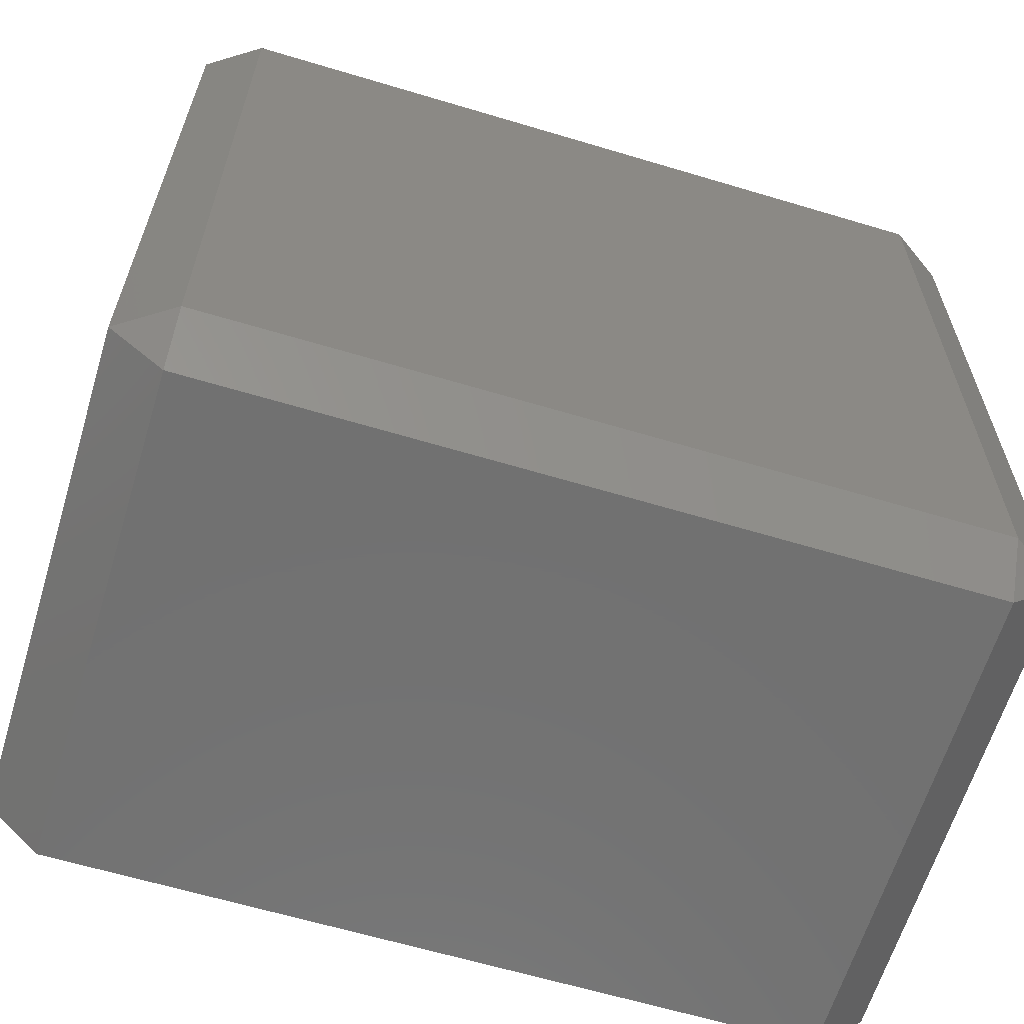
<metadata>
{"format":"stl","ext":"stl","renderer":"f3d","projection":"perspective","resolution":1024,"background":"white","views":[{"elev":-63.1,"azim":163.1,"up":"+Y"}]}
</metadata>
<code>
# stl→obj: 384 verts, 764 faces
v -0.035 -0.035 -0.0267
v -0.035 -0.04005 -0.02333
v -0.04005 -0.035 -0.02333
v -0.035 -0.025 -0.0267
v -0.04005 -0.025 -0.02333
v -0.035 -0.015 -0.0267
v -0.04005 -0.015 -0.02333
v -0.035 -0.005 -0.0267
v -0.04005 -0.005 -0.02333
v -0.035 0.005 -0.0267
v -0.04005 0.005 -0.02333
v -0.035 0.015 -0.0267
v -0.04005 0.015 -0.02333
v -0.035 0.025 -0.0267
v -0.04005 0.025 -0.02333
v -0.035 0.035 -0.0267
v -0.04005 0.035 -0.02333
v -0.035 0.04005 -0.02333
v -0.025 -0.035 -0.0267
v -0.025 -0.04005 -0.02333
v -0.025 -0.025 -0.0267
v -0.025 -0.015 -0.0267
v -0.025 -0.005 -0.0267
v -0.025 0.005 -0.0267
v -0.025 0.015 -0.0267
v -0.025 0.025 -0.0267
v -0.025 0.035 -0.0267
v -0.025 0.04005 -0.02333
v -0.015 -0.035 -0.0267
v -0.015 -0.04005 -0.02333
v -0.015 -0.025 -0.0267
v -0.015 -0.015 -0.0267
v -0.015 -0.005 -0.0267
v -0.015 0.005 -0.0267
v -0.015 0.015 -0.0267
v -0.015 0.025 -0.0267
v -0.015 0.035 -0.0267
v -0.015 0.04005 -0.02333
v -0.005 -0.035 -0.0267
v -0.005 -0.04005 -0.02333
v -0.005 -0.025 -0.0267
v -0.005 -0.015 -0.0267
v -0.005 -0.005 -0.0267
v -0.005 0.005 -0.0267
v -0.005 0.015 -0.0267
v -0.005 0.025 -0.0267
v -0.005 0.035 -0.0267
v -0.005 0.04005 -0.02333
v 0.005 -0.035 -0.0267
v 0.005 -0.04005 -0.02333
v 0.005 -0.025 -0.0267
v 0.005 -0.015 -0.0267
v 0.005 -0.005 -0.0267
v 0.005 0.005 -0.0267
v 0.005 0.015 -0.0267
v 0.005 0.025 -0.0267
v 0.005 0.035 -0.0267
v 0.005 0.04005 -0.02333
v 0.015 -0.035 -0.0267
v 0.015 -0.04005 -0.02333
v 0.015 -0.025 -0.0267
v 0.015 -0.015 -0.0267
v 0.015 -0.005 -0.0267
v 0.015 0.005 -0.0267
v 0.015 0.015 -0.0267
v 0.015 0.025 -0.0267
v 0.015 0.035 -0.0267
v 0.015 0.04005 -0.02333
v 0.025 -0.035 -0.0267
v 0.025 -0.04005 -0.02333
v 0.025 -0.025 -0.0267
v 0.025 -0.015 -0.0267
v 0.025 -0.005 -0.0267
v 0.025 0.005 -0.0267
v 0.025 0.015 -0.0267
v 0.025 0.025 -0.0267
v 0.025 0.035 -0.0267
v 0.025 0.04005 -0.02333
v 0.035 -0.035 -0.0267
v 0.035 -0.04005 -0.02333
v 0.035 -0.025 -0.0267
v 0.035 -0.015 -0.0267
v 0.035 -0.005 -0.0267
v 0.035 0.005 -0.0267
v 0.035 0.015 -0.0267
v 0.035 0.025 -0.0267
v 0.035 0.035 -0.0267
v 0.035 0.04005 -0.02333
v 0.04005 -0.035 -0.02333
v 0.04005 -0.025 -0.02333
v 0.04005 -0.015 -0.02333
v 0.04005 -0.005 -0.02333
v 0.04005 0.005 -0.02333
v 0.04005 0.015 -0.02333
v 0.04005 0.025 -0.02333
v 0.04005 0.035 -0.02333
v -0.035 -0.04005 -0.01667
v -0.04005 -0.035 -0.01667
v -0.04005 -0.025 -0.01667
v -0.04005 -0.015 -0.01667
v -0.04005 -0.005 -0.01667
v -0.04005 0.005 -0.01667
v -0.04005 0.015 -0.01667
v -0.04005 0.025 -0.01667
v -0.04005 0.035 -0.01667
v -0.035 0.04005 -0.01667
v -0.025 -0.04005 -0.01667
v -0.025 0.04005 -0.01667
v -0.015 -0.04005 -0.01667
v -0.015 0.04005 -0.01667
v -0.005 -0.04005 -0.01667
v -0.005 0.04005 -0.01667
v 0.005 -0.04005 -0.01667
v 0.005 0.04005 -0.01667
v 0.015 -0.04005 -0.01667
v 0.015 0.04005 -0.01667
v 0.025 -0.04005 -0.01667
v 0.025 0.04005 -0.01667
v 0.035 -0.04005 -0.01667
v 0.035 0.04005 -0.01667
v 0.04005 -0.035 -0.01667
v 0.04005 -0.025 -0.01667
v 0.04005 -0.015 -0.01667
v 0.04005 -0.005 -0.01667
v 0.04005 0.005 -0.01667
v 0.04005 0.015 -0.01667
v 0.04005 0.025 -0.01667
v 0.04005 0.035 -0.01667
v -0.035 -0.04005 -0.01
v -0.04005 -0.035 -0.01
v -0.04005 -0.025 -0.01
v -0.04005 -0.015 -0.01
v -0.04005 -0.005 -0.01
v -0.04005 0.005 -0.01
v -0.04005 0.015 -0.01
v -0.04005 0.025 -0.01
v -0.04005 0.035 -0.01
v -0.035 0.04005 -0.01
v -0.025 -0.04005 -0.01
v -0.025 0.04005 -0.01
v -0.015 -0.04005 -0.01
v -0.015 0.04005 -0.01
v -0.005 -0.04005 -0.01
v -0.005 0.04005 -0.01
v 0.005 -0.04005 -0.01
v 0.005 0.04005 -0.01
v 0.015 -0.04005 -0.01
v 0.015 0.04005 -0.01
v 0.025 -0.04005 -0.01
v 0.025 0.04005 -0.01
v 0.035 -0.04005 -0.01
v 0.035 0.04005 -0.01
v 0.04005 -0.035 -0.01
v 0.04005 -0.025 -0.01
v 0.04005 -0.015 -0.01
v 0.04005 -0.005 -0.01
v 0.04005 0.005 -0.01
v 0.04005 0.015 -0.01
v 0.04005 0.025 -0.01
v 0.04005 0.035 -0.01
v -0.035 -0.04005 -0.003333
v -0.04005 -0.035 -0.003333
v -0.04005 -0.025 -0.003333
v -0.04005 -0.015 -0.003333
v -0.04005 -0.005 -0.003333
v -0.04005 0.005 -0.003333
v -0.04005 0.015 -0.003333
v -0.04005 0.025 -0.003333
v -0.04005 0.035 -0.003333
v -0.035 0.04005 -0.003333
v -0.025 -0.04005 -0.003333
v -0.025 0.04005 -0.003333
v -0.015 -0.04005 -0.003333
v -0.015 0.04005 -0.003333
v -0.005 -0.04005 -0.003333
v -0.005 0.04005 -0.003333
v 0.005 -0.04005 -0.003333
v 0.005 0.04005 -0.003333
v 0.015 -0.04005 -0.003333
v 0.015 0.04005 -0.003333
v 0.025 -0.04005 -0.003333
v 0.025 0.04005 -0.003333
v 0.035 -0.04005 -0.003333
v 0.035 0.04005 -0.003333
v 0.04005 -0.035 -0.003333
v 0.04005 -0.025 -0.003333
v 0.04005 -0.015 -0.003333
v 0.04005 -0.005 -0.003333
v 0.04005 0.005 -0.003333
v 0.04005 0.015 -0.003333
v 0.04005 0.025 -0.003333
v 0.04005 0.035 -0.003333
v -0.035 -0.04005 0.003333
v -0.04005 -0.035 0.003333
v -0.04005 -0.025 0.003333
v -0.04005 -0.015 0.003333
v -0.04005 -0.005 0.003333
v -0.04005 0.005 0.003333
v -0.04005 0.015 0.003333
v -0.04005 0.025 0.003333
v -0.04005 0.035 0.003333
v -0.035 0.04005 0.003333
v -0.025 -0.04005 0.003333
v -0.025 0.04005 0.003333
v -0.015 -0.04005 0.003333
v -0.015 0.04005 0.003333
v -0.005 -0.04005 0.003333
v -0.005 0.04005 0.003333
v 0.005 -0.04005 0.003333
v 0.005 0.04005 0.003333
v 0.015 -0.04005 0.003333
v 0.015 0.04005 0.003333
v 0.025 -0.04005 0.003333
v 0.025 0.04005 0.003333
v 0.035 -0.04005 0.003333
v 0.035 0.04005 0.003333
v 0.04005 -0.035 0.003333
v 0.04005 -0.025 0.003333
v 0.04005 -0.015 0.003333
v 0.04005 -0.005 0.003333
v 0.04005 0.005 0.003333
v 0.04005 0.015 0.003333
v 0.04005 0.025 0.003333
v 0.04005 0.035 0.003333
v -0.035 -0.04005 0.01
v -0.04005 -0.035 0.01
v -0.04005 -0.025 0.01
v -0.04005 -0.015 0.01
v -0.04005 -0.005 0.01
v -0.04005 0.005 0.01
v -0.04005 0.015 0.01
v -0.04005 0.025 0.01
v -0.04005 0.035 0.01
v -0.035 0.04005 0.01
v -0.025 -0.04005 0.01
v -0.025 0.04005 0.01
v -0.015 -0.04005 0.01
v -0.015 0.04005 0.01
v -0.005 -0.04005 0.01
v -0.005 0.04005 0.01
v 0.005 -0.04005 0.01
v 0.005 0.04005 0.01
v 0.015 -0.04005 0.01
v 0.015 0.04005 0.01
v 0.025 -0.04005 0.01
v 0.025 0.04005 0.01
v 0.035 -0.04005 0.01
v 0.035 0.04005 0.01
v 0.04005 -0.035 0.01
v 0.04005 -0.025 0.01
v 0.04005 -0.015 0.01
v 0.04005 -0.005 0.01
v 0.04005 0.005 0.01
v 0.04005 0.015 0.01
v 0.04005 0.025 0.01
v 0.04005 0.035 0.01
v -0.035 -0.04005 0.01667
v -0.04005 -0.035 0.01667
v -0.04005 -0.025 0.01667
v -0.04005 -0.015 0.01667
v -0.04005 -0.005 0.01667
v -0.04005 0.005 0.01667
v -0.04005 0.015 0.01667
v -0.04005 0.025 0.01667
v -0.04005 0.035 0.01667
v -0.035 0.04005 0.01667
v -0.025 -0.04005 0.01667
v -0.025 0.04005 0.01667
v -0.015 -0.04005 0.01667
v -0.015 0.04005 0.01667
v -0.005 -0.04005 0.01667
v -0.005 0.04005 0.01667
v 0.005 -0.04005 0.01667
v 0.005 0.04005 0.01667
v 0.015 -0.04005 0.01667
v 0.015 0.04005 0.01667
v 0.025 -0.04005 0.01667
v 0.025 0.04005 0.01667
v 0.035 -0.04005 0.01667
v 0.035 0.04005 0.01667
v 0.04005 -0.035 0.01667
v 0.04005 -0.025 0.01667
v 0.04005 -0.015 0.01667
v 0.04005 -0.005 0.01667
v 0.04005 0.005 0.01667
v 0.04005 0.015 0.01667
v 0.04005 0.025 0.01667
v 0.04005 0.035 0.01667
v -0.035 -0.04005 0.02333
v -0.04005 -0.035 0.02333
v -0.04005 -0.025 0.02333
v -0.04005 -0.015 0.02333
v -0.04005 -0.005 0.02333
v -0.04005 0.005 0.02333
v -0.04005 0.015 0.02333
v -0.04005 0.025 0.02333
v -0.04005 0.035 0.02333
v -0.035 0.04005 0.02333
v -0.025 -0.04005 0.02333
v -0.025 0.04005 0.02333
v -0.015 -0.04005 0.02333
v -0.015 0.04005 0.02333
v -0.005 -0.04005 0.02333
v -0.005 0.04005 0.02333
v 0.005 -0.04005 0.02333
v 0.005 0.04005 0.02333
v 0.015 -0.04005 0.02333
v 0.015 0.04005 0.02333
v 0.025 -0.04005 0.02333
v 0.025 0.04005 0.02333
v 0.035 -0.04005 0.02333
v 0.035 0.04005 0.02333
v 0.04005 -0.035 0.02333
v 0.04005 -0.025 0.02333
v 0.04005 -0.015 0.02333
v 0.04005 -0.005 0.02333
v 0.04005 0.005 0.02333
v 0.04005 0.015 0.02333
v 0.04005 0.025 0.02333
v 0.04005 0.035 0.02333
v -0.035 -0.035 0.0267
v -0.035 -0.025 0.0267
v -0.035 -0.015 0.0267
v -0.035 -0.005 0.0267
v -0.035 0.005 0.0267
v -0.035 0.015 0.0267
v -0.035 0.025 0.0267
v -0.035 0.035 0.0267
v -0.025 -0.035 0.0267
v -0.025 -0.025 0.0267
v -0.025 -0.015 0.0267
v -0.025 -0.005 0.0267
v -0.025 0.005 0.0267
v -0.025 0.015 0.0267
v -0.025 0.025 0.0267
v -0.025 0.035 0.0267
v -0.015 -0.035 0.0267
v -0.015 -0.025 0.0267
v -0.015 -0.015 0.0267
v -0.015 -0.005 0.0267
v -0.015 0.005 0.0267
v -0.015 0.015 0.0267
v -0.015 0.025 0.0267
v -0.015 0.035 0.0267
v -0.005 -0.035 0.0267
v -0.005 -0.025 0.0267
v -0.005 -0.015 0.0267
v -0.005 -0.005 0.0267
v -0.005 0.005 0.0267
v -0.005 0.015 0.0267
v -0.005 0.025 0.0267
v -0.005 0.035 0.0267
v 0.005 -0.035 0.0267
v 0.005 -0.025 0.0267
v 0.005 -0.015 0.0267
v 0.005 -0.005 0.0267
v 0.005 0.005 0.0267
v 0.005 0.015 0.0267
v 0.005 0.025 0.0267
v 0.005 0.035 0.0267
v 0.015 -0.035 0.0267
v 0.015 -0.025 0.0267
v 0.015 -0.015 0.0267
v 0.015 -0.005 0.0267
v 0.015 0.005 0.0267
v 0.015 0.015 0.0267
v 0.015 0.025 0.0267
v 0.015 0.035 0.0267
v 0.025 -0.035 0.0267
v 0.025 -0.025 0.0267
v 0.025 -0.015 0.0267
v 0.025 -0.005 0.0267
v 0.025 0.005 0.0267
v 0.025 0.015 0.0267
v 0.025 0.025 0.0267
v 0.025 0.035 0.0267
v 0.035 -0.035 0.0267
v 0.035 -0.025 0.0267
v 0.035 -0.015 0.0267
v 0.035 -0.005 0.0267
v 0.035 0.005 0.0267
v 0.035 0.015 0.0267
v 0.035 0.025 0.0267
v 0.035 0.035 0.0267
f 1 2 3
f 1 3 4
f 4 3 5
f 4 5 6
f 6 5 7
f 6 7 8
f 8 7 9
f 8 9 10
f 10 9 11
f 10 11 12
f 12 11 13
f 12 13 14
f 14 13 15
f 14 15 16
f 16 15 17
f 16 17 18
f 1 19 2
f 2 19 20
f 1 4 19
f 19 4 21
f 4 6 21
f 21 6 22
f 6 8 22
f 22 8 23
f 8 10 23
f 23 10 24
f 10 12 24
f 24 12 25
f 12 14 25
f 25 14 26
f 14 16 26
f 26 16 27
f 16 18 27
f 27 18 28
f 19 29 20
f 20 29 30
f 19 21 29
f 29 21 31
f 21 22 31
f 31 22 32
f 22 23 32
f 32 23 33
f 23 24 33
f 33 24 34
f 24 25 34
f 34 25 35
f 25 26 35
f 35 26 36
f 26 27 36
f 36 27 37
f 27 28 37
f 37 28 38
f 29 39 30
f 30 39 40
f 29 31 39
f 39 31 41
f 31 32 41
f 41 32 42
f 32 33 42
f 42 33 43
f 33 34 43
f 43 34 44
f 34 35 44
f 44 35 45
f 35 36 45
f 45 36 46
f 36 37 46
f 46 37 47
f 37 38 47
f 47 38 48
f 39 49 40
f 40 49 50
f 39 41 49
f 49 41 51
f 41 42 51
f 51 42 52
f 42 43 52
f 52 43 53
f 43 44 53
f 53 44 54
f 44 45 54
f 54 45 55
f 45 46 55
f 55 46 56
f 46 47 56
f 56 47 57
f 47 48 57
f 57 48 58
f 49 59 50
f 50 59 60
f 49 51 59
f 59 51 61
f 51 52 61
f 61 52 62
f 52 53 62
f 62 53 63
f 53 54 63
f 63 54 64
f 54 55 64
f 64 55 65
f 55 56 65
f 65 56 66
f 56 57 66
f 66 57 67
f 57 58 67
f 67 58 68
f 59 69 60
f 60 69 70
f 59 61 69
f 69 61 71
f 61 62 71
f 71 62 72
f 62 63 72
f 72 63 73
f 63 64 73
f 73 64 74
f 64 65 74
f 74 65 75
f 65 66 75
f 75 66 76
f 66 67 76
f 76 67 77
f 67 68 77
f 77 68 78
f 69 79 70
f 70 79 80
f 69 71 79
f 79 71 81
f 71 72 81
f 81 72 82
f 72 73 82
f 82 73 83
f 73 74 83
f 83 74 84
f 74 75 84
f 84 75 85
f 75 76 85
f 85 76 86
f 76 77 86
f 86 77 87
f 77 78 87
f 87 78 88
f 79 89 80
f 79 81 89
f 89 81 90
f 81 82 90
f 90 82 91
f 82 83 91
f 91 83 92
f 83 84 92
f 92 84 93
f 84 85 93
f 93 85 94
f 85 86 94
f 94 86 95
f 86 87 95
f 95 87 96
f 87 88 96
f 2 97 3
f 3 97 98
f 3 98 5
f 5 98 99
f 5 99 7
f 7 99 100
f 7 100 9
f 9 100 101
f 9 101 11
f 11 101 102
f 11 102 13
f 13 102 103
f 13 103 15
f 15 103 104
f 15 104 17
f 17 104 105
f 17 105 18
f 18 105 106
f 20 107 2
f 2 107 97
f 28 18 108
f 108 18 106
f 30 109 20
f 20 109 107
f 38 28 110
f 110 28 108
f 40 111 30
f 30 111 109
f 48 38 112
f 112 38 110
f 50 113 40
f 40 113 111
f 58 48 114
f 114 48 112
f 60 115 50
f 50 115 113
f 68 58 116
f 116 58 114
f 70 117 60
f 60 117 115
f 78 68 118
f 118 68 116
f 80 119 70
f 70 119 117
f 88 78 120
f 120 78 118
f 80 89 119
f 119 89 121
f 89 90 121
f 121 90 122
f 90 91 122
f 122 91 123
f 91 92 123
f 123 92 124
f 92 93 124
f 124 93 125
f 93 94 125
f 125 94 126
f 94 95 126
f 126 95 127
f 95 96 127
f 127 96 128
f 96 88 128
f 128 88 120
f 97 129 98
f 98 129 130
f 98 130 99
f 99 130 131
f 99 131 100
f 100 131 132
f 100 132 101
f 101 132 133
f 101 133 102
f 102 133 134
f 102 134 103
f 103 134 135
f 103 135 104
f 104 135 136
f 104 136 105
f 105 136 137
f 105 137 106
f 106 137 138
f 107 139 97
f 97 139 129
f 108 106 140
f 140 106 138
f 109 141 107
f 107 141 139
f 110 108 142
f 142 108 140
f 111 143 109
f 109 143 141
f 112 110 144
f 144 110 142
f 113 145 111
f 111 145 143
f 114 112 146
f 146 112 144
f 115 147 113
f 113 147 145
f 116 114 148
f 148 114 146
f 117 149 115
f 115 149 147
f 118 116 150
f 150 116 148
f 119 151 117
f 117 151 149
f 120 118 152
f 152 118 150
f 119 121 151
f 151 121 153
f 121 122 153
f 153 122 154
f 122 123 154
f 154 123 155
f 123 124 155
f 155 124 156
f 124 125 156
f 156 125 157
f 125 126 157
f 157 126 158
f 126 127 158
f 158 127 159
f 127 128 159
f 159 128 160
f 128 120 160
f 160 120 152
f 129 161 130
f 130 161 162
f 130 162 131
f 131 162 163
f 131 163 132
f 132 163 164
f 132 164 133
f 133 164 165
f 133 165 134
f 134 165 166
f 134 166 135
f 135 166 167
f 135 167 136
f 136 167 168
f 136 168 137
f 137 168 169
f 137 169 138
f 138 169 170
f 139 171 129
f 129 171 161
f 140 138 172
f 172 138 170
f 141 173 139
f 139 173 171
f 142 140 174
f 174 140 172
f 143 175 141
f 141 175 173
f 144 142 176
f 176 142 174
f 145 177 143
f 143 177 175
f 146 144 178
f 178 144 176
f 147 179 145
f 145 179 177
f 148 146 180
f 180 146 178
f 149 181 147
f 147 181 179
f 150 148 182
f 182 148 180
f 151 183 149
f 149 183 181
f 152 150 184
f 184 150 182
f 151 153 183
f 183 153 185
f 153 154 185
f 185 154 186
f 154 155 186
f 186 155 187
f 155 156 187
f 187 156 188
f 156 157 188
f 188 157 189
f 157 158 189
f 189 158 190
f 158 159 190
f 190 159 191
f 159 160 191
f 191 160 192
f 160 152 192
f 192 152 184
f 161 193 162
f 162 193 194
f 162 194 163
f 163 194 195
f 163 195 164
f 164 195 196
f 164 196 165
f 165 196 197
f 165 197 166
f 166 197 198
f 166 198 167
f 167 198 199
f 167 199 168
f 168 199 200
f 168 200 169
f 169 200 201
f 169 201 170
f 170 201 202
f 171 203 161
f 161 203 193
f 172 170 204
f 204 170 202
f 173 205 171
f 171 205 203
f 174 172 206
f 206 172 204
f 175 207 173
f 173 207 205
f 176 174 208
f 208 174 206
f 177 209 175
f 175 209 207
f 178 176 210
f 210 176 208
f 179 211 177
f 177 211 209
f 180 178 212
f 212 178 210
f 181 213 179
f 179 213 211
f 182 180 214
f 214 180 212
f 183 215 181
f 181 215 213
f 184 182 216
f 216 182 214
f 183 185 215
f 215 185 217
f 185 186 217
f 217 186 218
f 186 187 218
f 218 187 219
f 187 188 219
f 219 188 220
f 188 189 220
f 220 189 221
f 189 190 221
f 221 190 222
f 190 191 222
f 222 191 223
f 191 192 223
f 223 192 224
f 192 184 224
f 224 184 216
f 193 225 194
f 194 225 226
f 194 226 195
f 195 226 227
f 195 227 196
f 196 227 228
f 196 228 197
f 197 228 229
f 197 229 198
f 198 229 230
f 198 230 199
f 199 230 231
f 199 231 200
f 200 231 232
f 200 232 201
f 201 232 233
f 201 233 202
f 202 233 234
f 203 235 193
f 193 235 225
f 204 202 236
f 236 202 234
f 205 237 203
f 203 237 235
f 206 204 238
f 238 204 236
f 207 239 205
f 205 239 237
f 208 206 240
f 240 206 238
f 209 241 207
f 207 241 239
f 210 208 242
f 242 208 240
f 211 243 209
f 209 243 241
f 212 210 244
f 244 210 242
f 213 245 211
f 211 245 243
f 214 212 246
f 246 212 244
f 215 247 213
f 213 247 245
f 216 214 248
f 248 214 246
f 215 217 247
f 247 217 249
f 217 218 249
f 249 218 250
f 218 219 250
f 250 219 251
f 219 220 251
f 251 220 252
f 220 221 252
f 252 221 253
f 221 222 253
f 253 222 254
f 222 223 254
f 254 223 255
f 223 224 255
f 255 224 256
f 224 216 256
f 256 216 248
f 225 257 226
f 226 257 258
f 226 258 227
f 227 258 259
f 227 259 228
f 228 259 260
f 228 260 229
f 229 260 261
f 229 261 230
f 230 261 262
f 230 262 231
f 231 262 263
f 231 263 232
f 232 263 264
f 232 264 233
f 233 264 265
f 233 265 234
f 234 265 266
f 235 267 225
f 225 267 257
f 236 234 268
f 268 234 266
f 237 269 235
f 235 269 267
f 238 236 270
f 270 236 268
f 239 271 237
f 237 271 269
f 240 238 272
f 272 238 270
f 241 273 239
f 239 273 271
f 242 240 274
f 274 240 272
f 243 275 241
f 241 275 273
f 244 242 276
f 276 242 274
f 245 277 243
f 243 277 275
f 246 244 278
f 278 244 276
f 247 279 245
f 245 279 277
f 248 246 280
f 280 246 278
f 247 249 279
f 279 249 281
f 249 250 281
f 281 250 282
f 250 251 282
f 282 251 283
f 251 252 283
f 283 252 284
f 252 253 284
f 284 253 285
f 253 254 285
f 285 254 286
f 254 255 286
f 286 255 287
f 255 256 287
f 287 256 288
f 256 248 288
f 288 248 280
f 257 289 258
f 258 289 290
f 258 290 259
f 259 290 291
f 259 291 260
f 260 291 292
f 260 292 261
f 261 292 293
f 261 293 262
f 262 293 294
f 262 294 263
f 263 294 295
f 263 295 264
f 264 295 296
f 264 296 265
f 265 296 297
f 265 297 266
f 266 297 298
f 267 299 257
f 257 299 289
f 268 266 300
f 300 266 298
f 269 301 267
f 267 301 299
f 270 268 302
f 302 268 300
f 271 303 269
f 269 303 301
f 272 270 304
f 304 270 302
f 273 305 271
f 271 305 303
f 274 272 306
f 306 272 304
f 275 307 273
f 273 307 305
f 276 274 308
f 308 274 306
f 277 309 275
f 275 309 307
f 278 276 310
f 310 276 308
f 279 311 277
f 277 311 309
f 280 278 312
f 312 278 310
f 279 281 311
f 311 281 313
f 281 282 313
f 313 282 314
f 282 283 314
f 314 283 315
f 283 284 315
f 315 284 316
f 284 285 316
f 316 285 317
f 285 286 317
f 317 286 318
f 286 287 318
f 318 287 319
f 287 288 319
f 319 288 320
f 288 280 320
f 320 280 312
f 289 321 290
f 290 321 291
f 291 321 322
f 291 322 292
f 292 322 323
f 292 323 293
f 293 323 324
f 293 324 294
f 294 324 325
f 294 325 295
f 295 325 326
f 295 326 296
f 296 326 327
f 296 327 297
f 297 327 328
f 297 328 298
f 299 329 289
f 289 329 321
f 321 329 322
f 322 329 330
f 322 330 323
f 323 330 331
f 323 331 324
f 324 331 332
f 324 332 325
f 325 332 333
f 325 333 326
f 326 333 334
f 326 334 327
f 327 334 335
f 327 335 328
f 328 335 336
f 300 298 336
f 336 298 328
f 301 337 299
f 299 337 329
f 329 337 330
f 330 337 338
f 330 338 331
f 331 338 339
f 331 339 332
f 332 339 340
f 332 340 333
f 333 340 341
f 333 341 334
f 334 341 342
f 334 342 335
f 335 342 343
f 335 343 336
f 336 343 344
f 302 300 344
f 344 300 336
f 303 345 301
f 301 345 337
f 337 345 338
f 338 345 346
f 338 346 339
f 339 346 347
f 339 347 340
f 340 347 348
f 340 348 341
f 341 348 349
f 341 349 342
f 342 349 350
f 342 350 343
f 343 350 351
f 343 351 344
f 344 351 352
f 304 302 352
f 352 302 344
f 305 353 303
f 303 353 345
f 345 353 346
f 346 353 354
f 346 354 347
f 347 354 355
f 347 355 348
f 348 355 356
f 348 356 349
f 349 356 357
f 349 357 350
f 350 357 358
f 350 358 351
f 351 358 359
f 351 359 352
f 352 359 360
f 306 304 360
f 360 304 352
f 307 361 305
f 305 361 353
f 353 361 354
f 354 361 362
f 354 362 355
f 355 362 363
f 355 363 356
f 356 363 364
f 356 364 357
f 357 364 365
f 357 365 358
f 358 365 366
f 358 366 359
f 359 366 367
f 359 367 360
f 360 367 368
f 308 306 368
f 368 306 360
f 309 369 307
f 307 369 361
f 361 369 362
f 362 369 370
f 362 370 363
f 363 370 371
f 363 371 364
f 364 371 372
f 364 372 365
f 365 372 373
f 365 373 366
f 366 373 374
f 366 374 367
f 367 374 375
f 367 375 368
f 368 375 376
f 310 308 376
f 376 308 368
f 311 377 309
f 309 377 369
f 369 377 370
f 370 377 378
f 370 378 371
f 371 378 379
f 371 379 372
f 372 379 380
f 372 380 373
f 373 380 381
f 373 381 374
f 374 381 382
f 374 382 375
f 375 382 383
f 375 383 376
f 376 383 384
f 312 310 384
f 384 310 376
f 311 313 377
f 313 314 377
f 377 314 378
f 314 315 378
f 378 315 379
f 315 316 379
f 379 316 380
f 316 317 380
f 380 317 381
f 317 318 381
f 381 318 382
f 318 319 382
f 382 319 383
f 319 320 383
f 383 320 384
f 320 312 384

</code>
